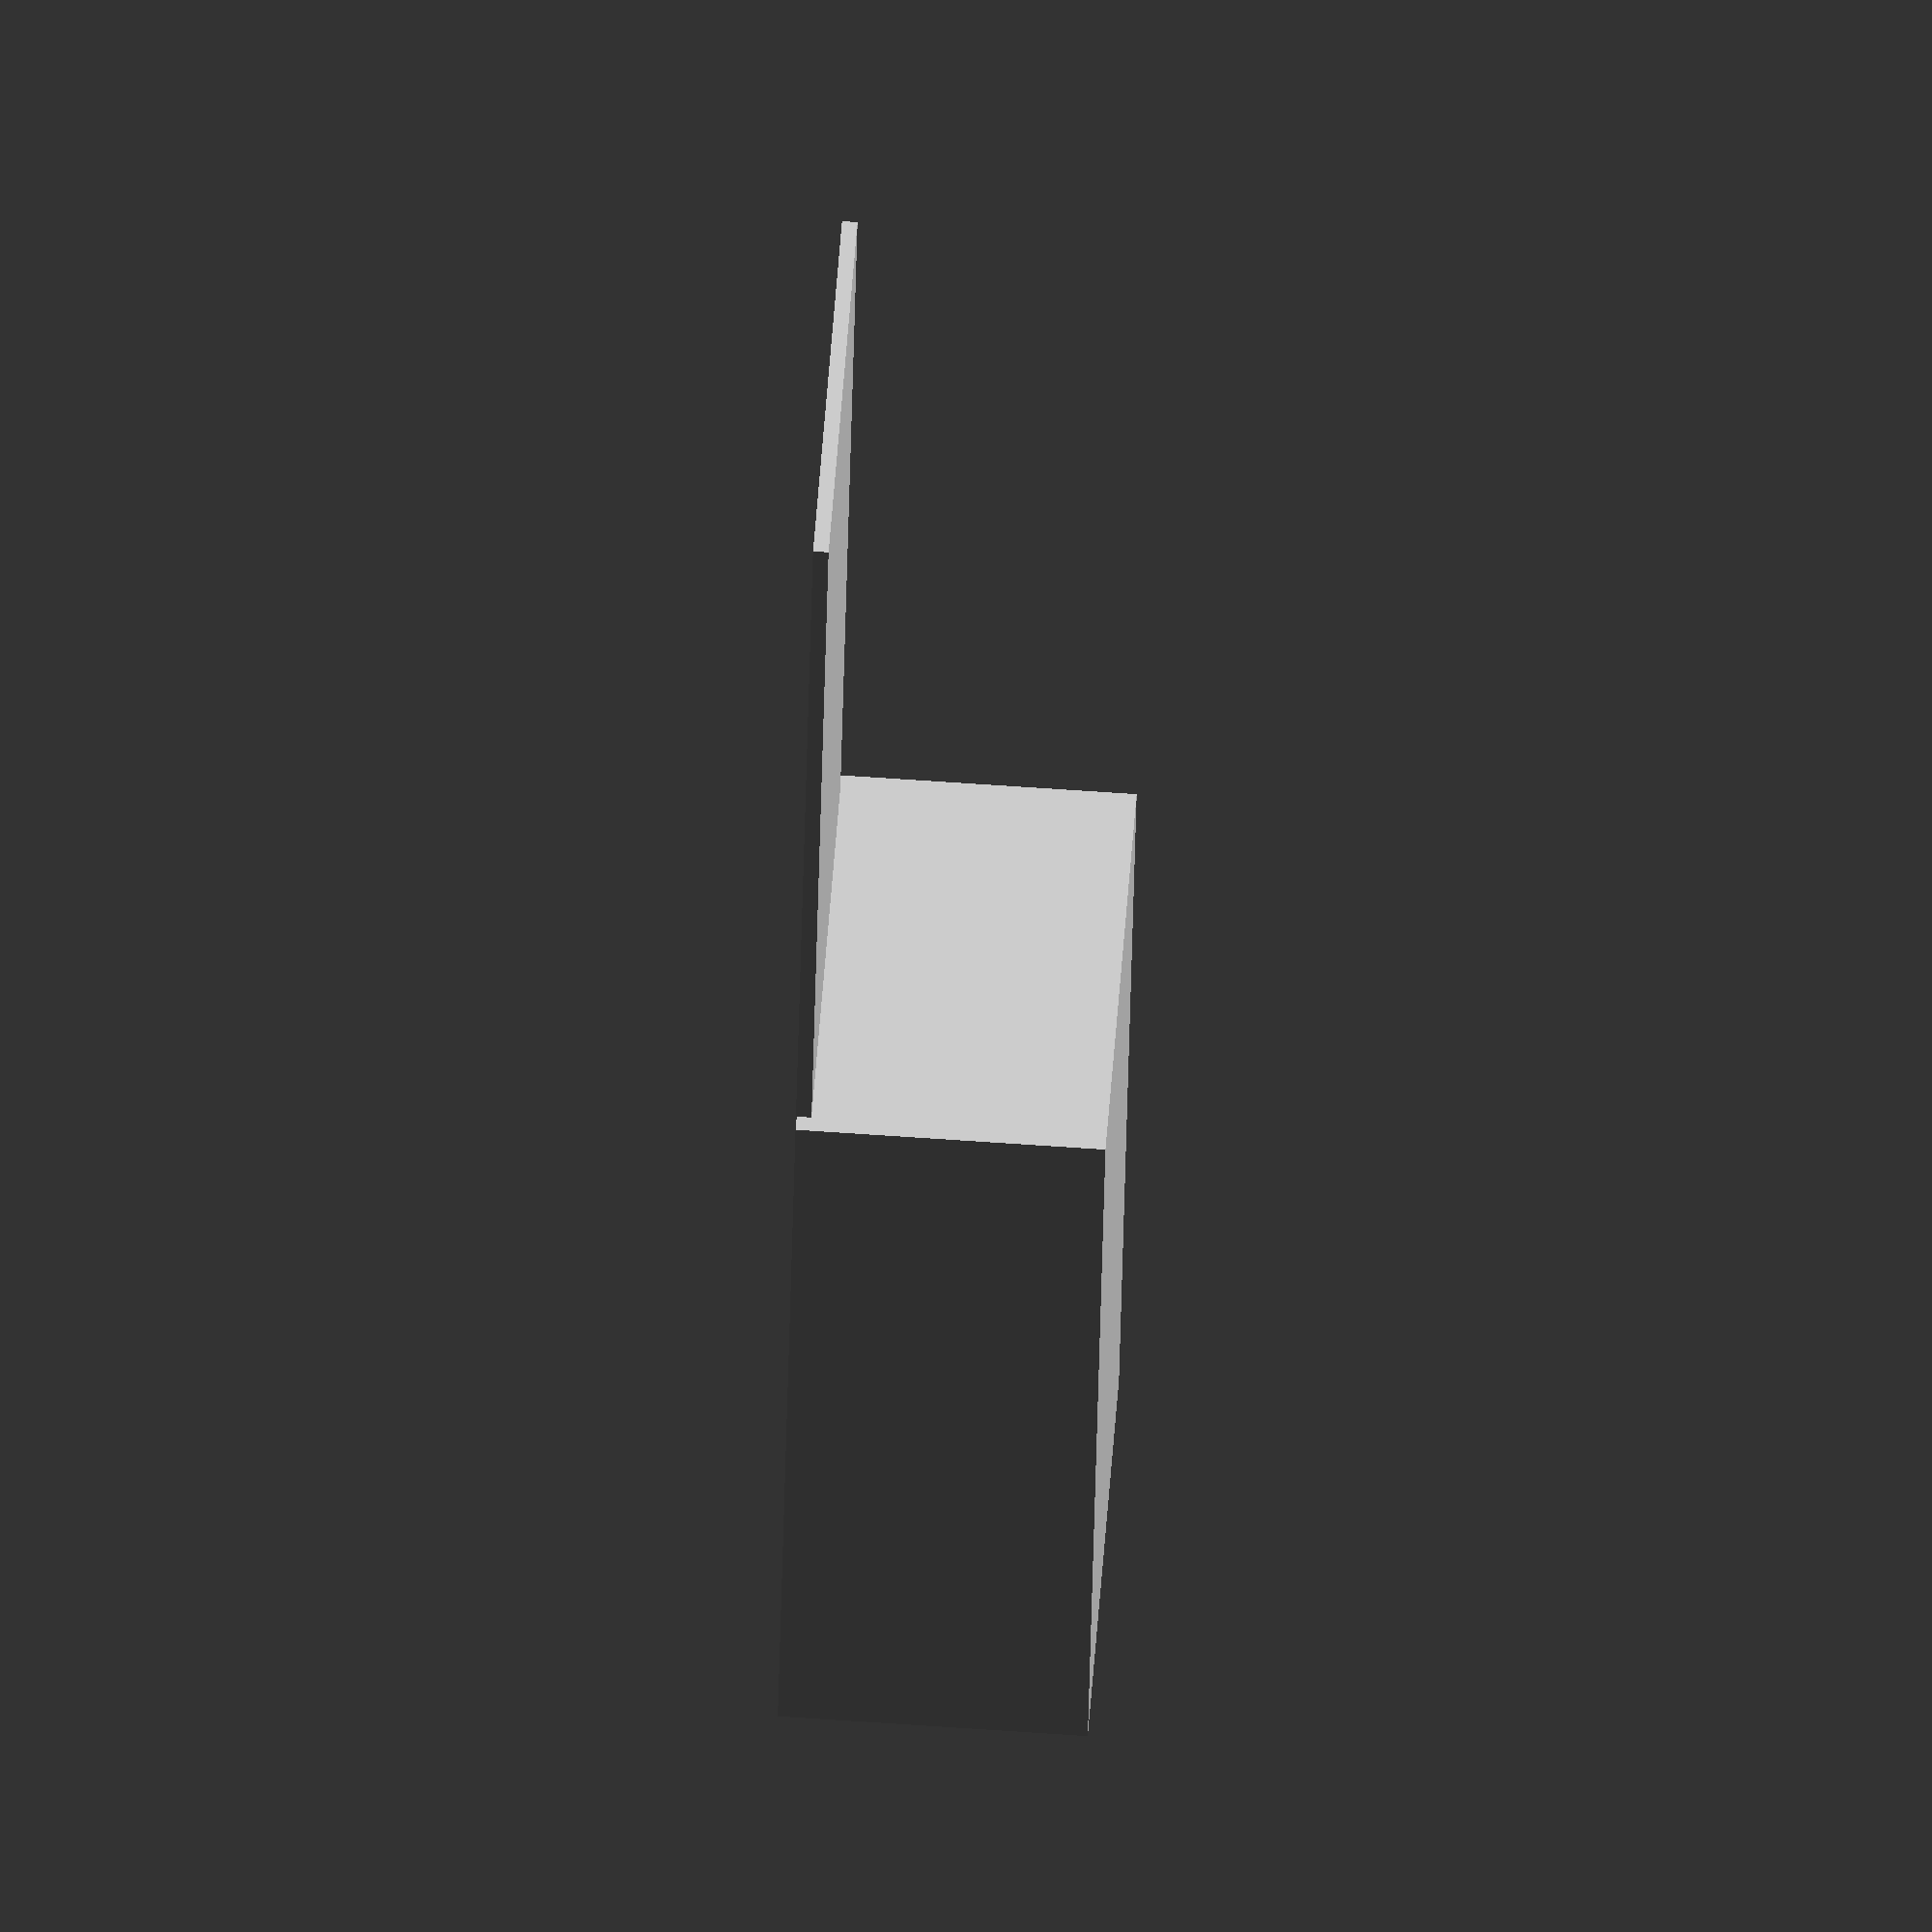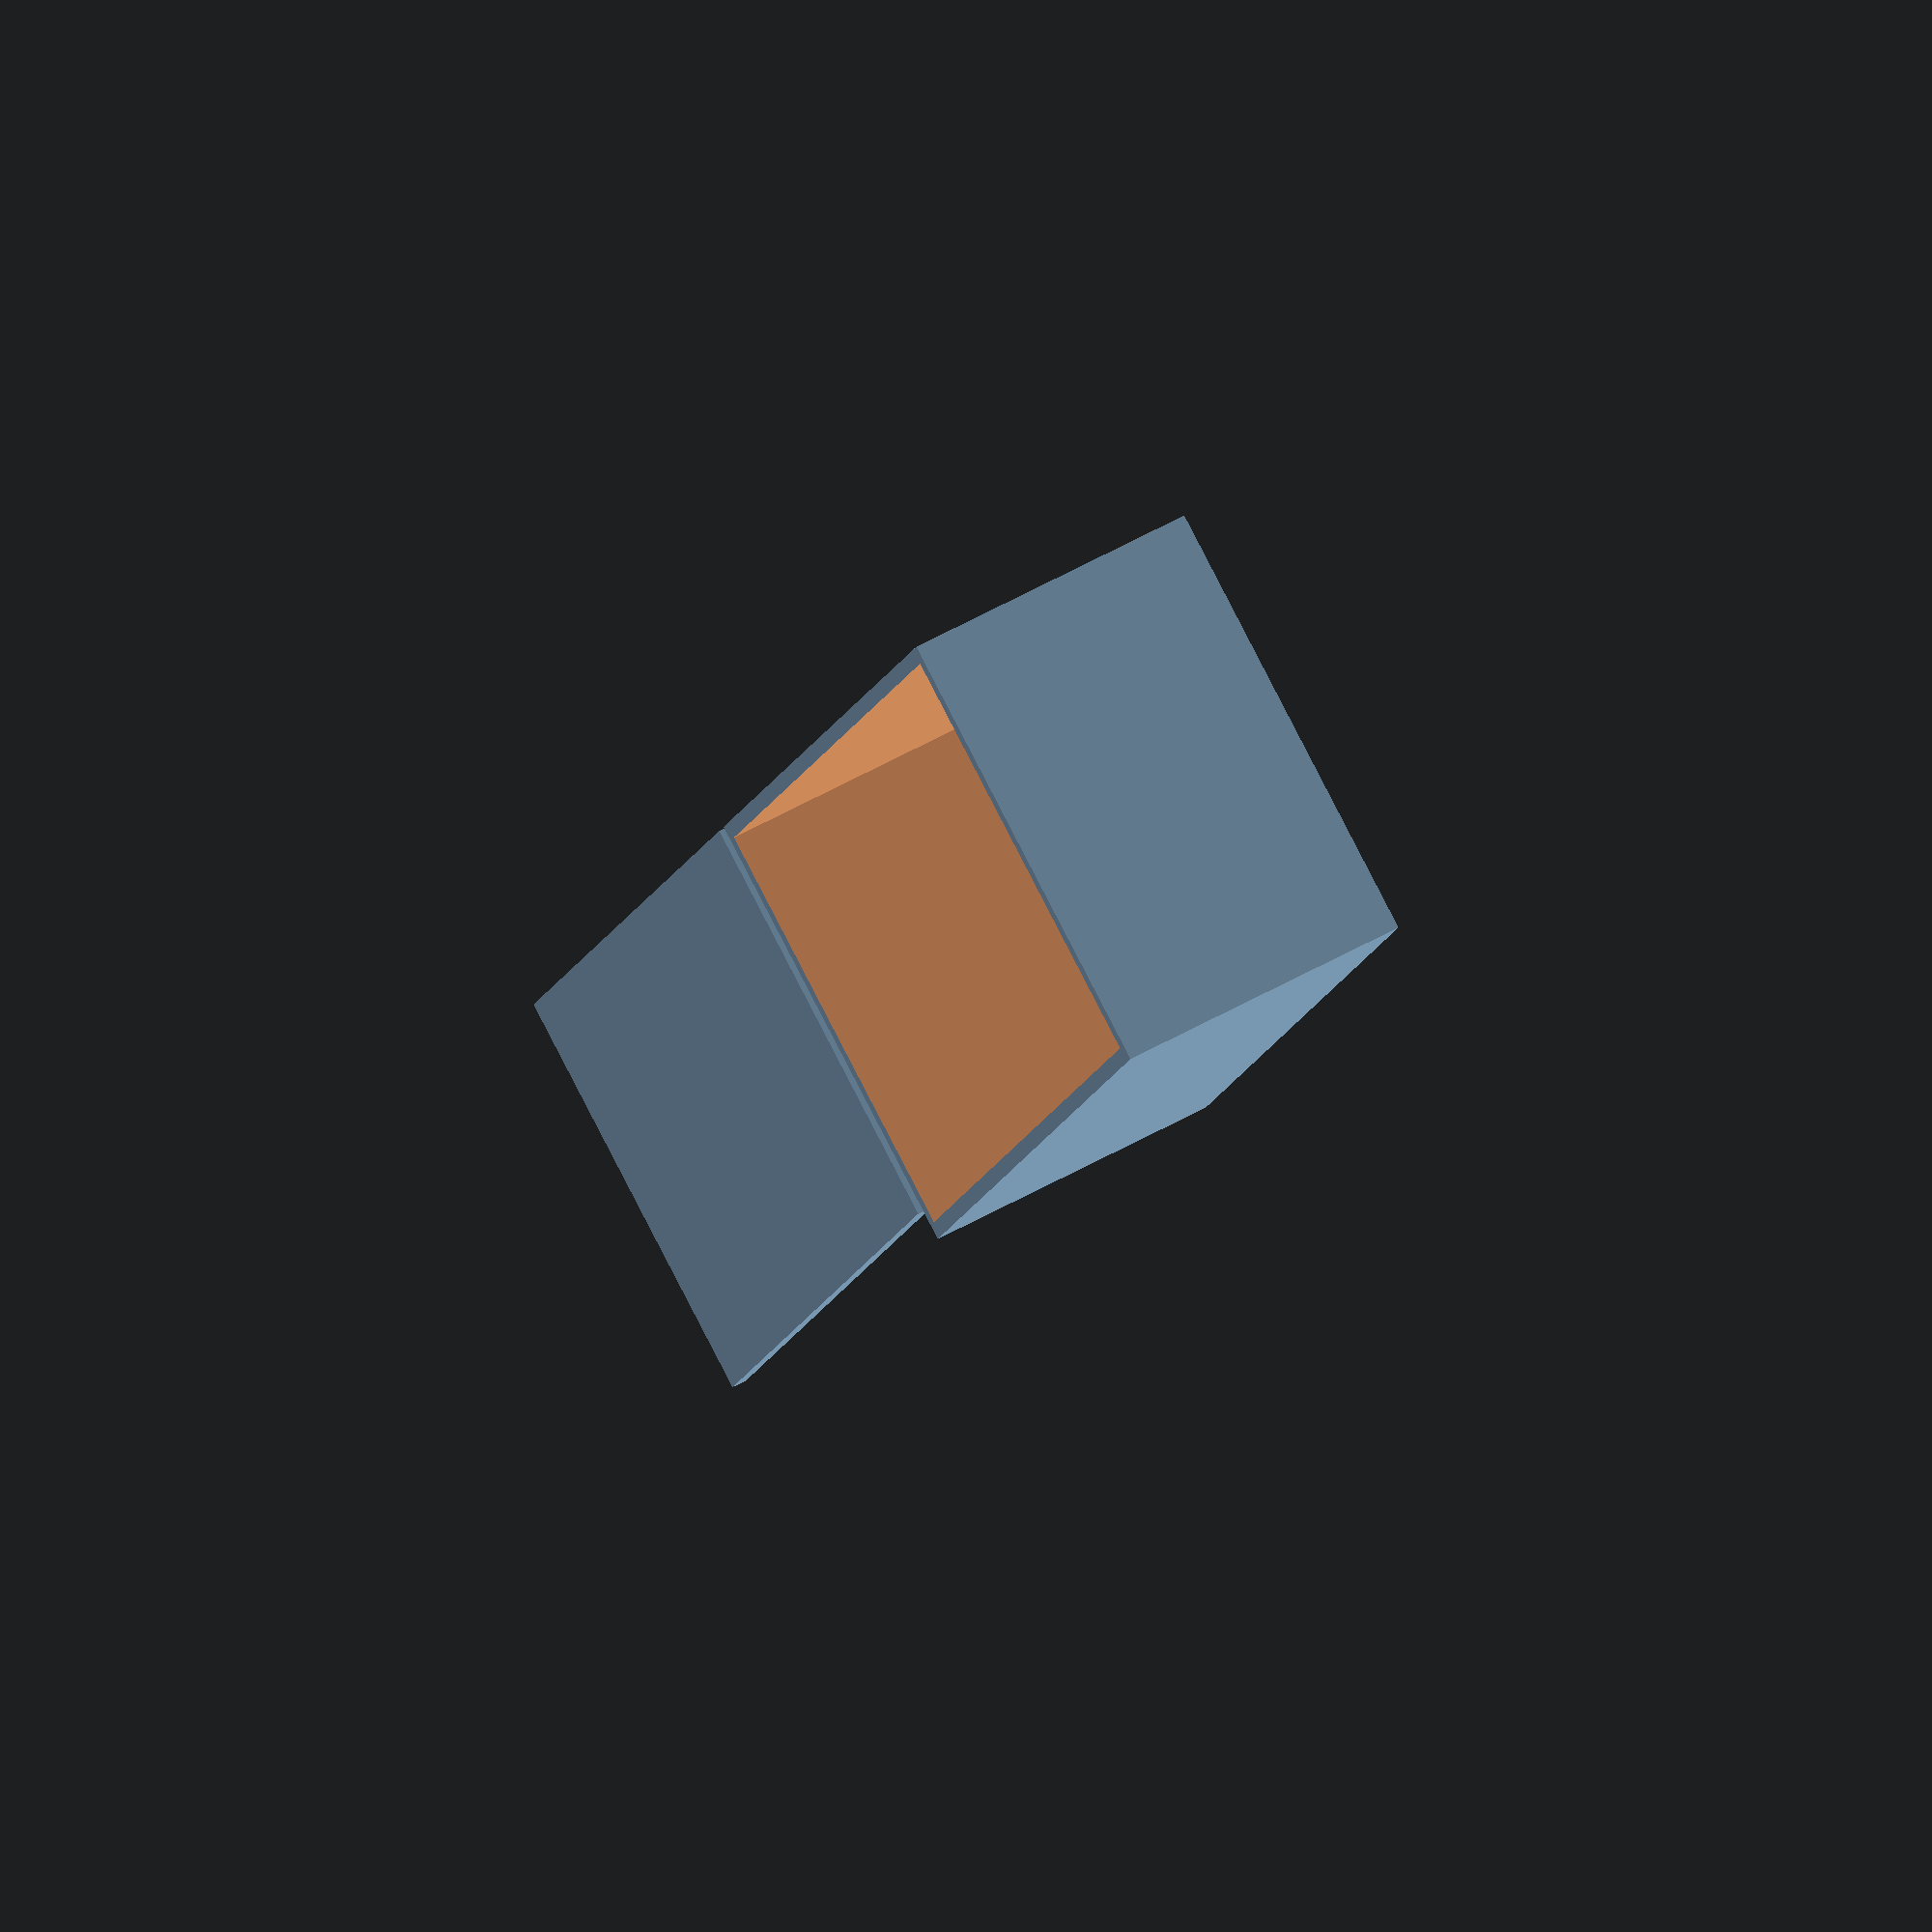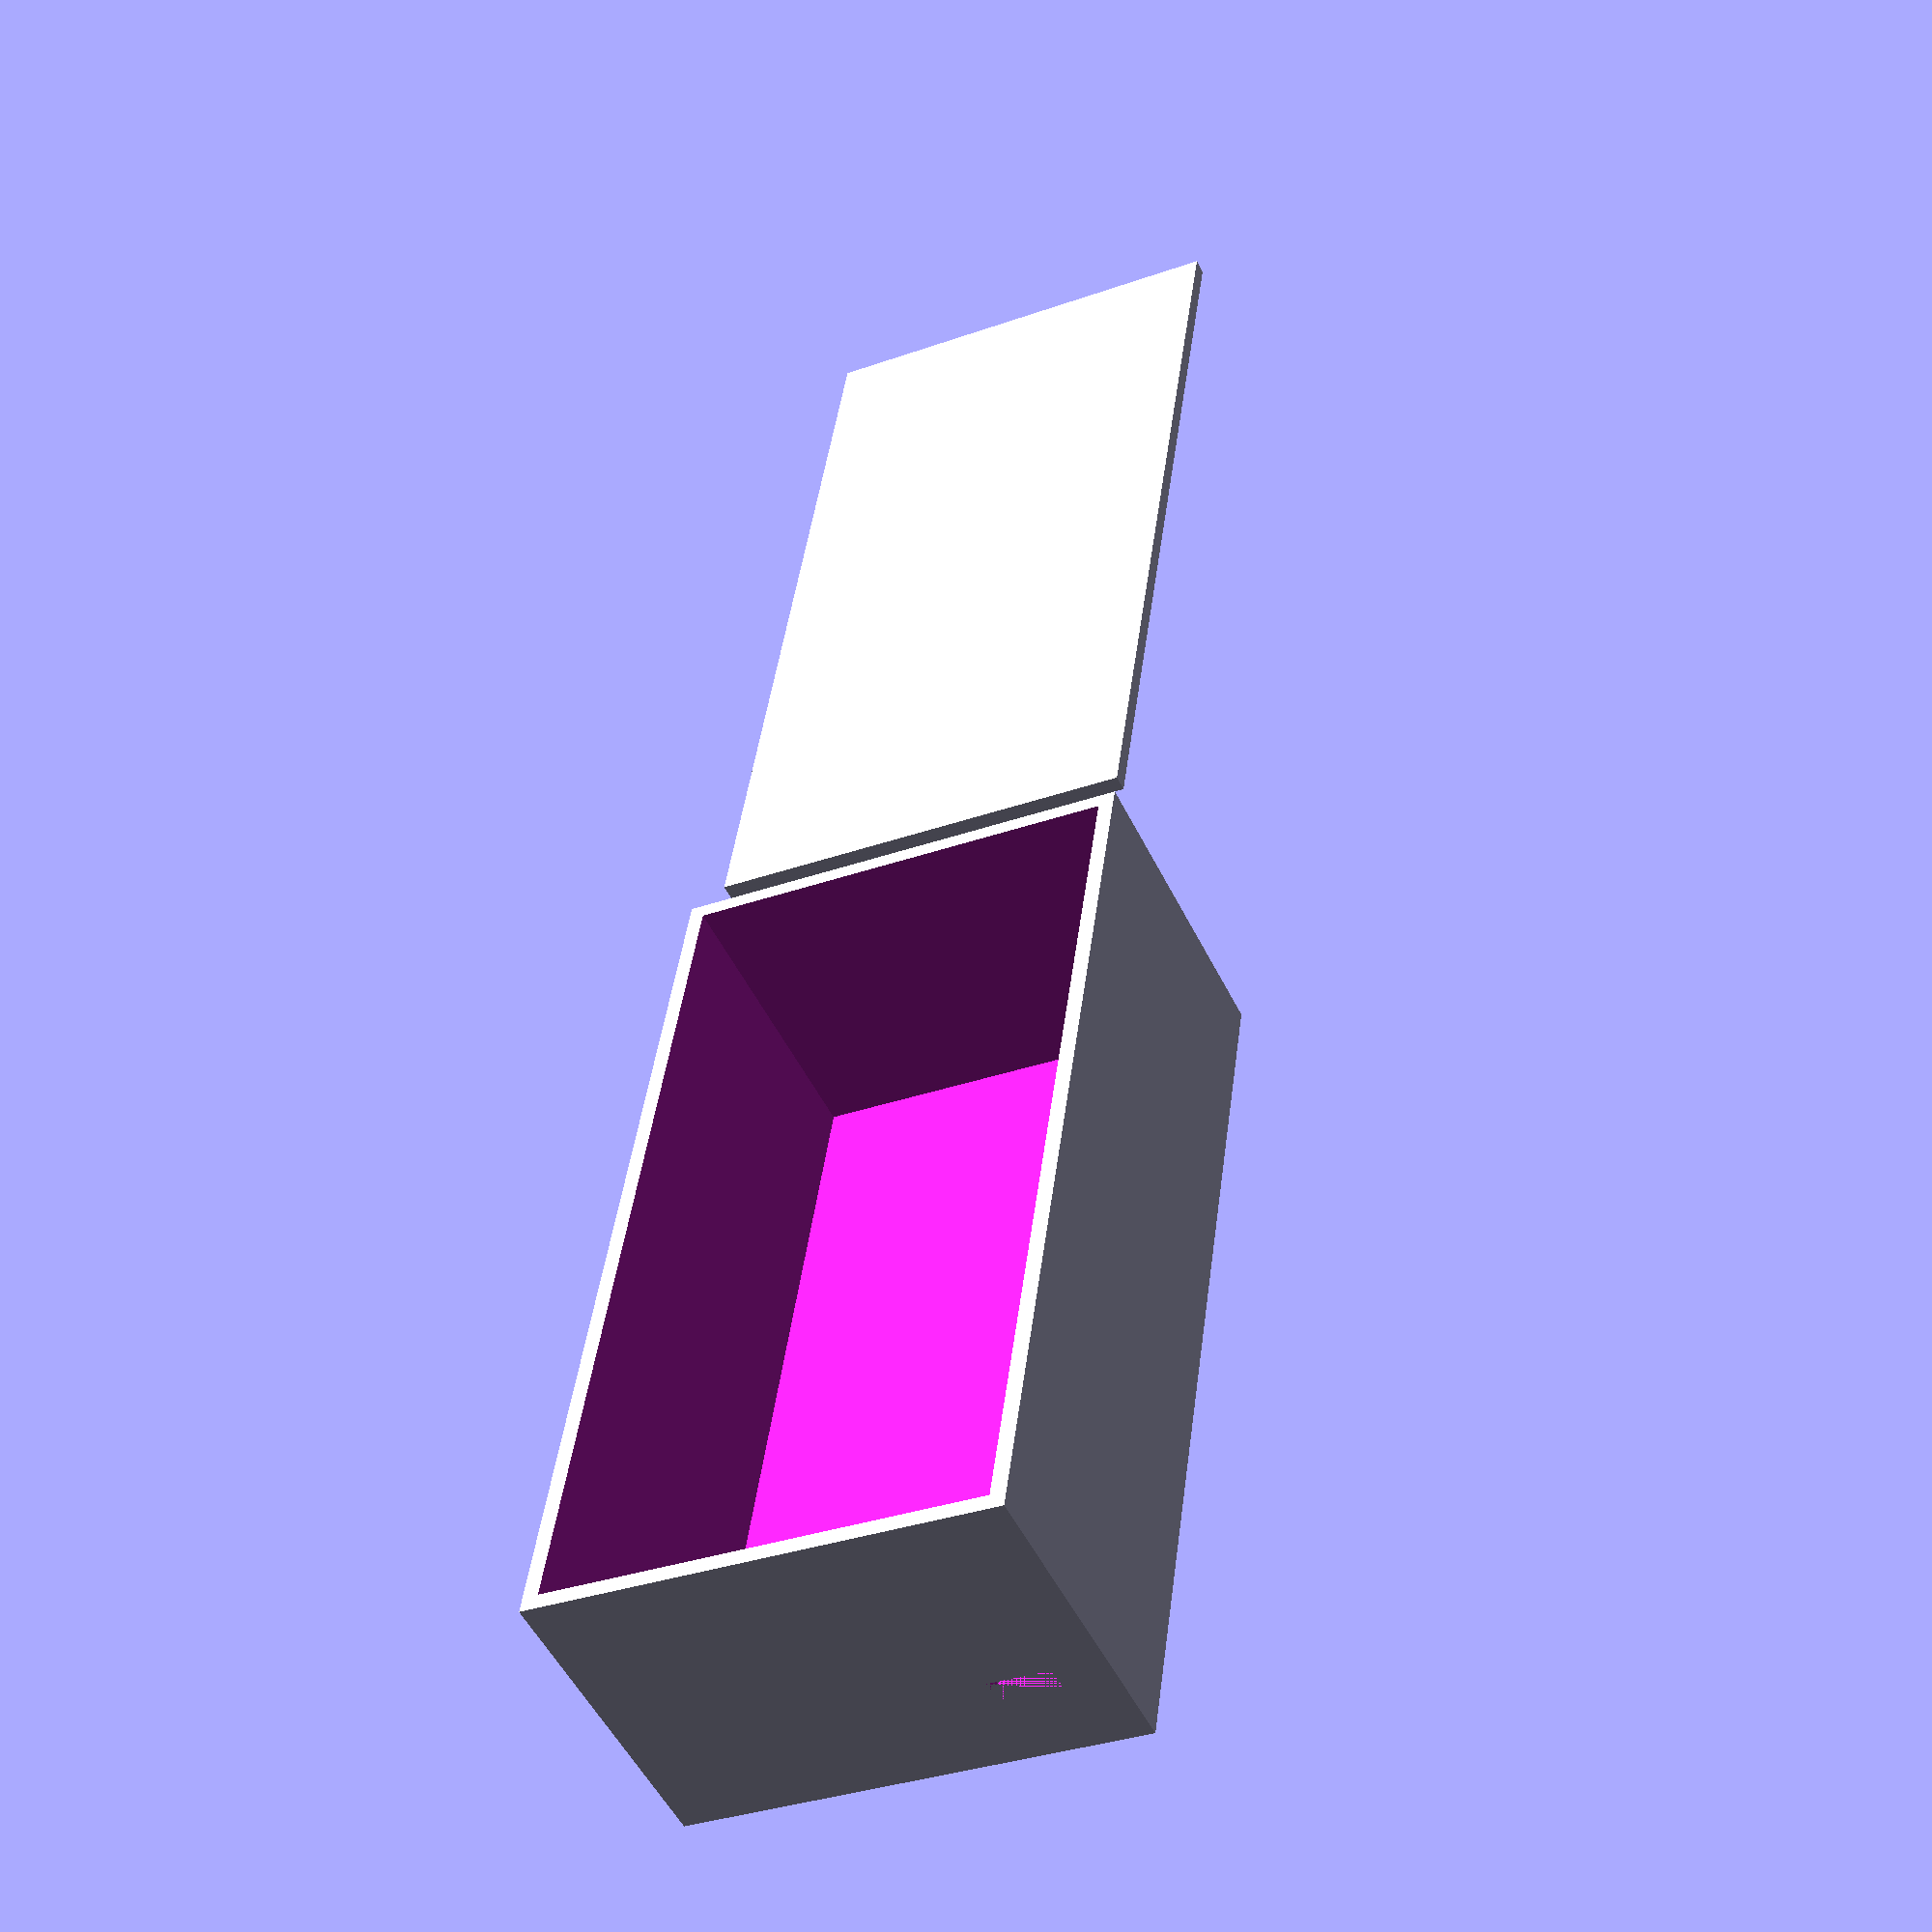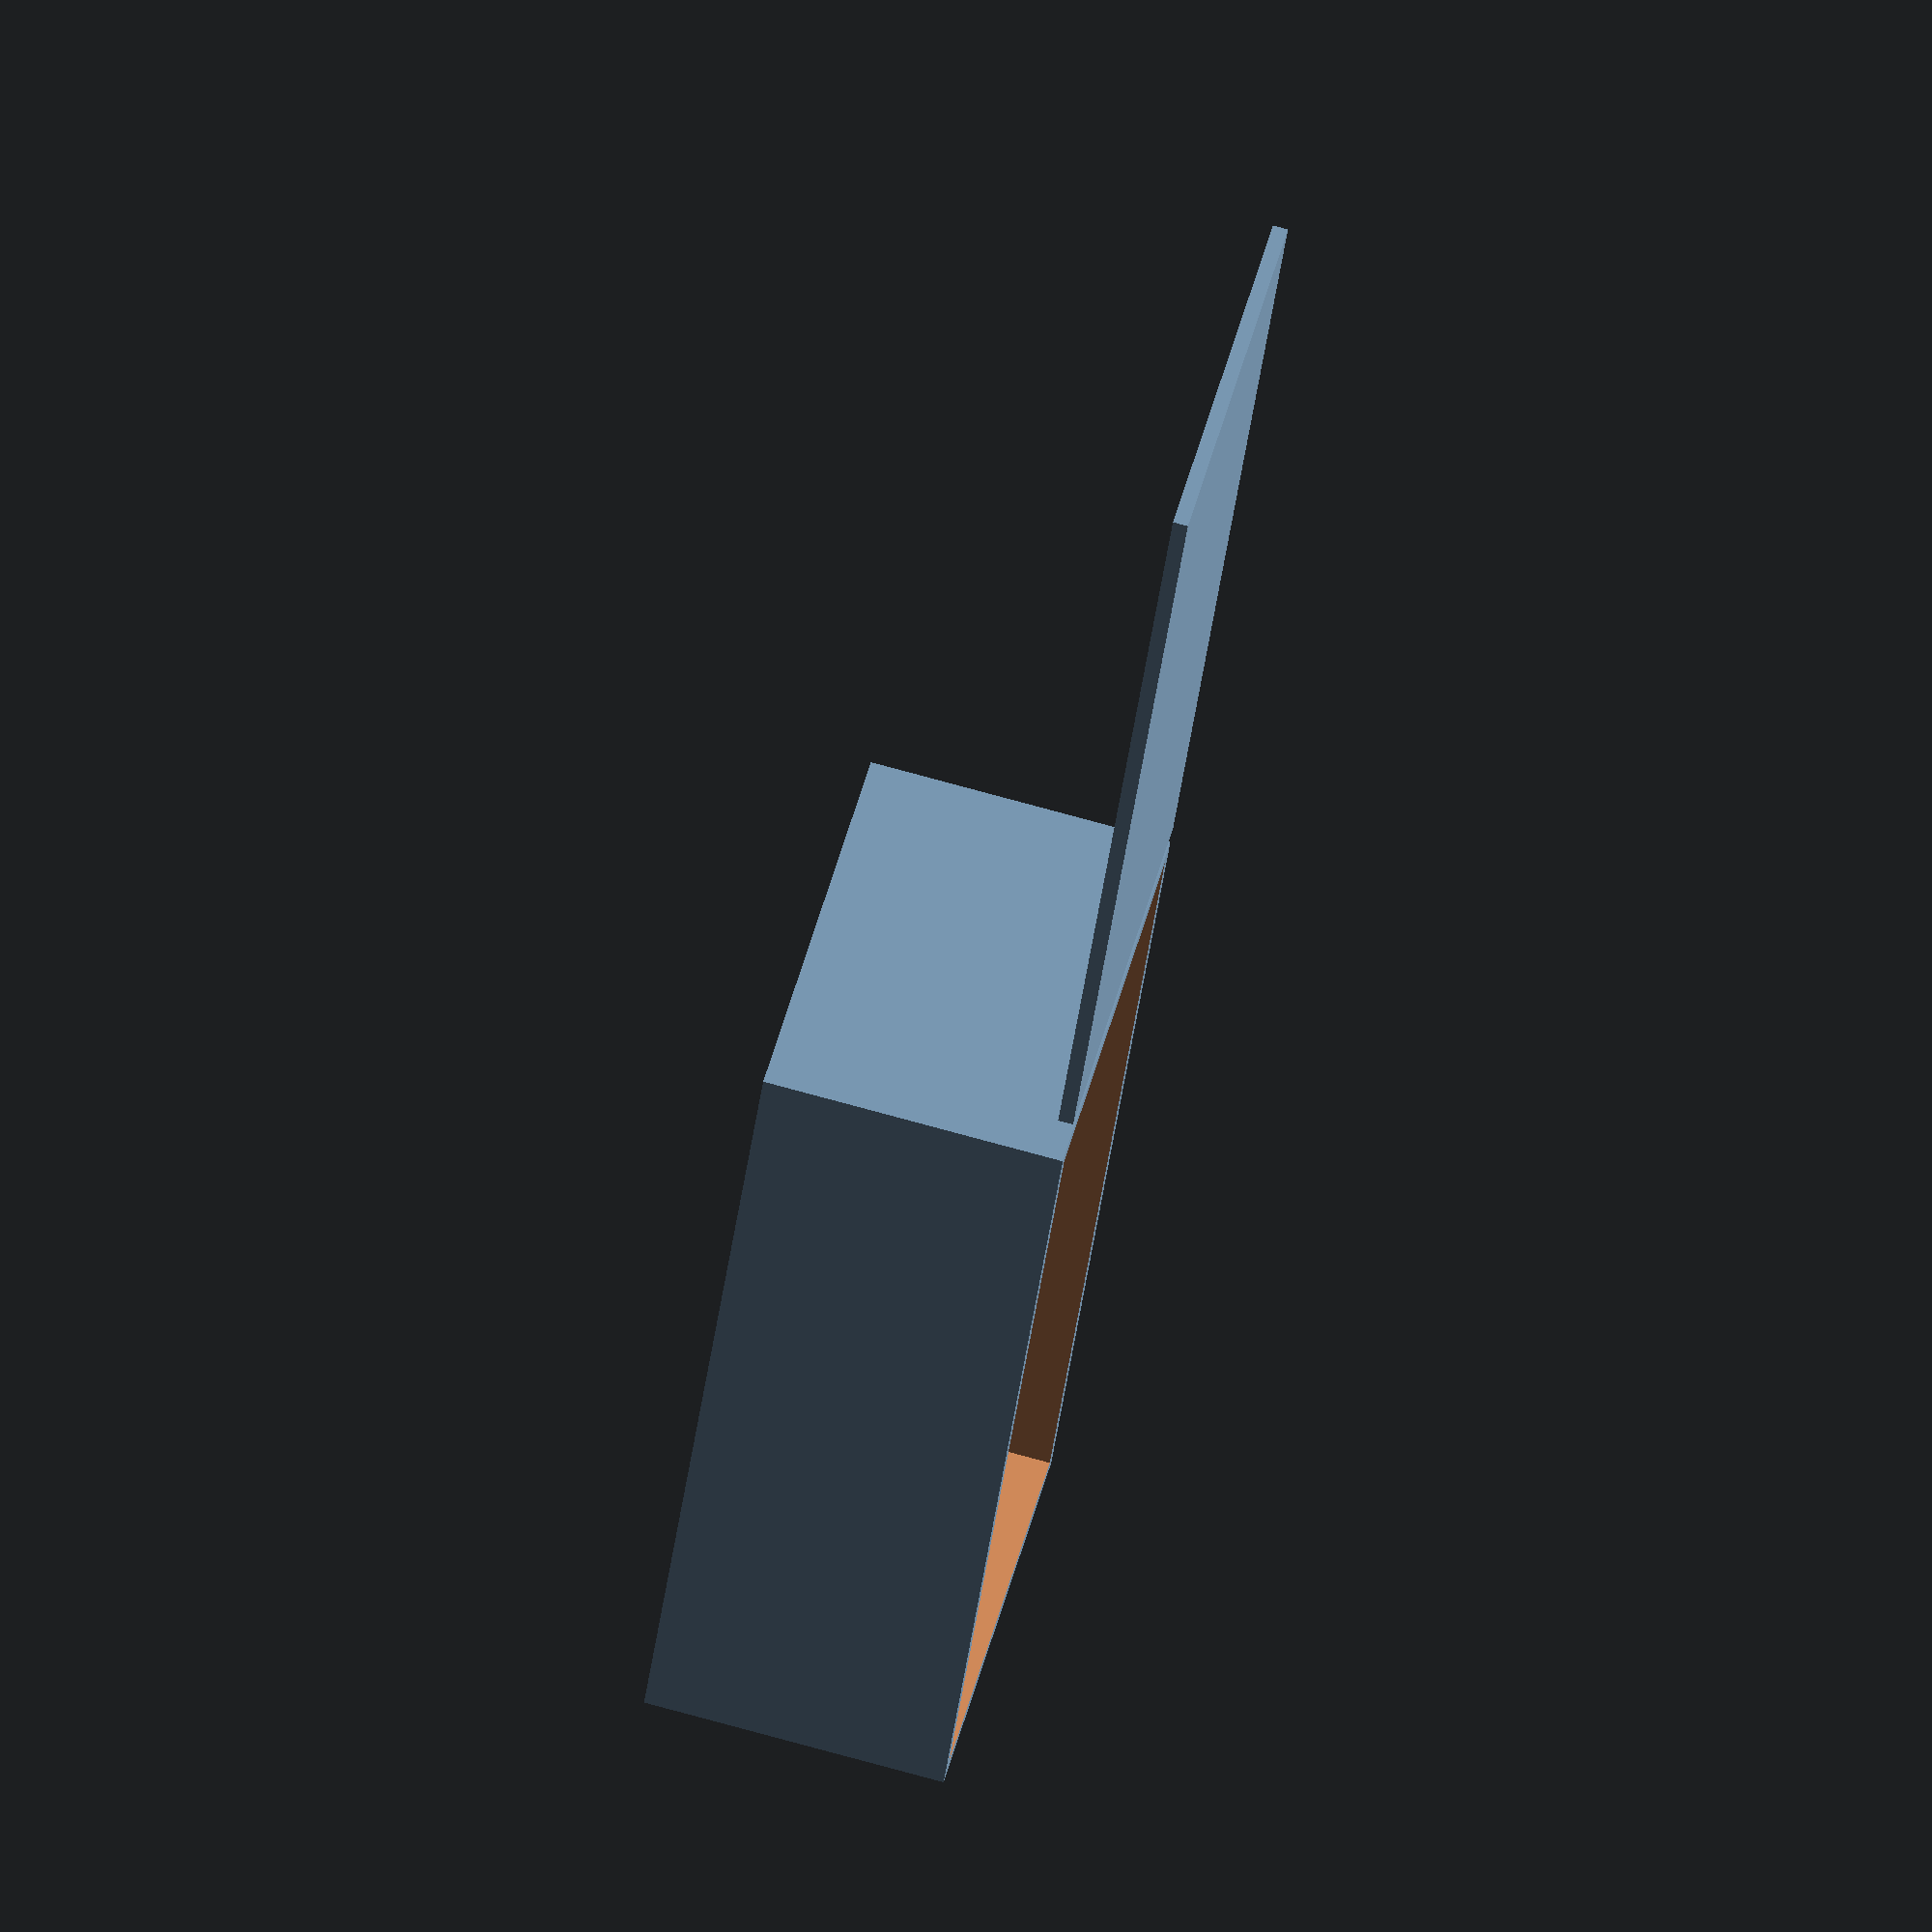
<openscad>

difference() {

        difference() {
            cube([45, 88, 30], center=false);
                translate([1.5, 1.5, -1.5]) {
                    cube([42, 85, 30], center=false);
            }
            translate([5,0,20]) {
                cube([6, 4, 2.5], center=false);
            }
            translate([48,0,20]) {
                cube([6, 4, 2], center=false);
            }
        }

}

translate([0, 90, 0]) {
    cube([41.8, 84.8, 1.5], center=false);
}

</openscad>
<views>
elev=113.9 azim=196.2 roll=266.0 proj=o view=solid
elev=303.3 azim=155.3 roll=239.6 proj=o view=wireframe
elev=230.5 azim=172.2 roll=334.8 proj=p view=solid
elev=104.8 azim=150.5 roll=74.6 proj=o view=wireframe
</views>
